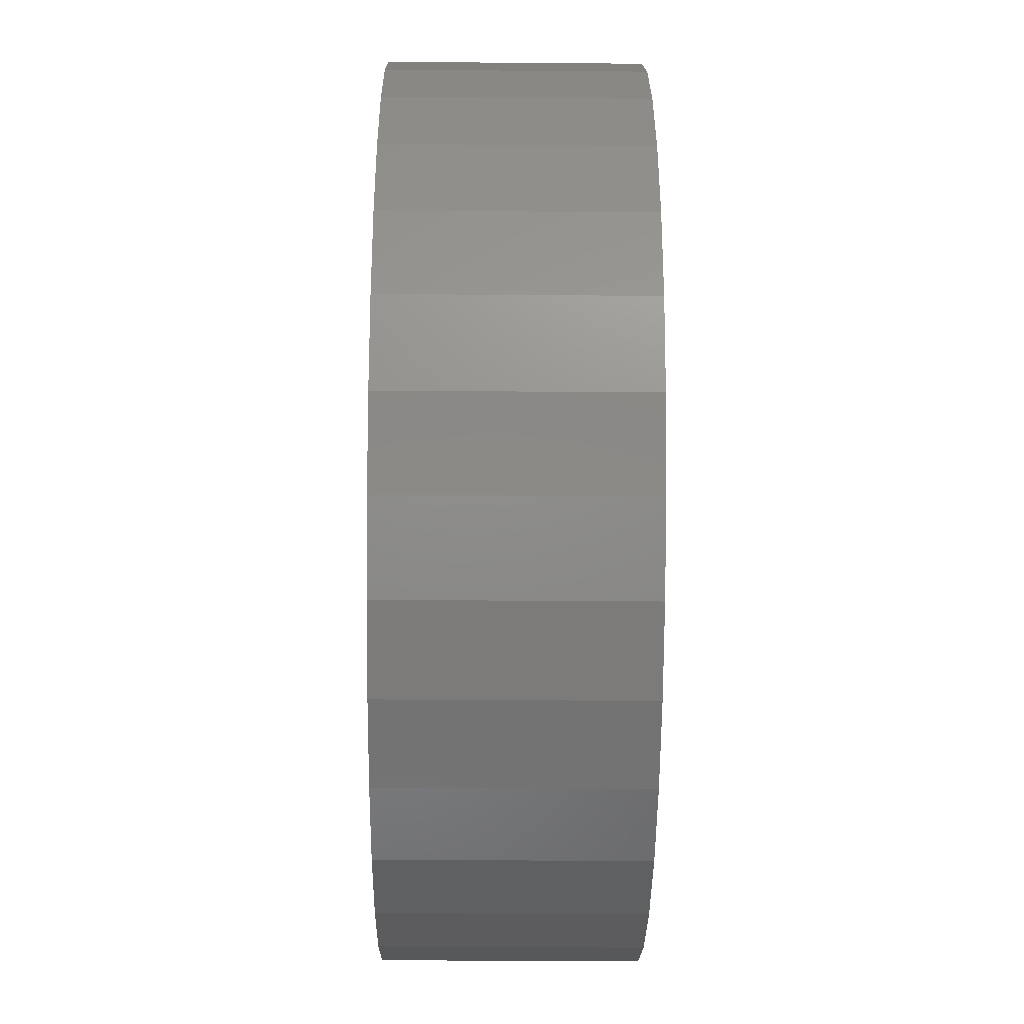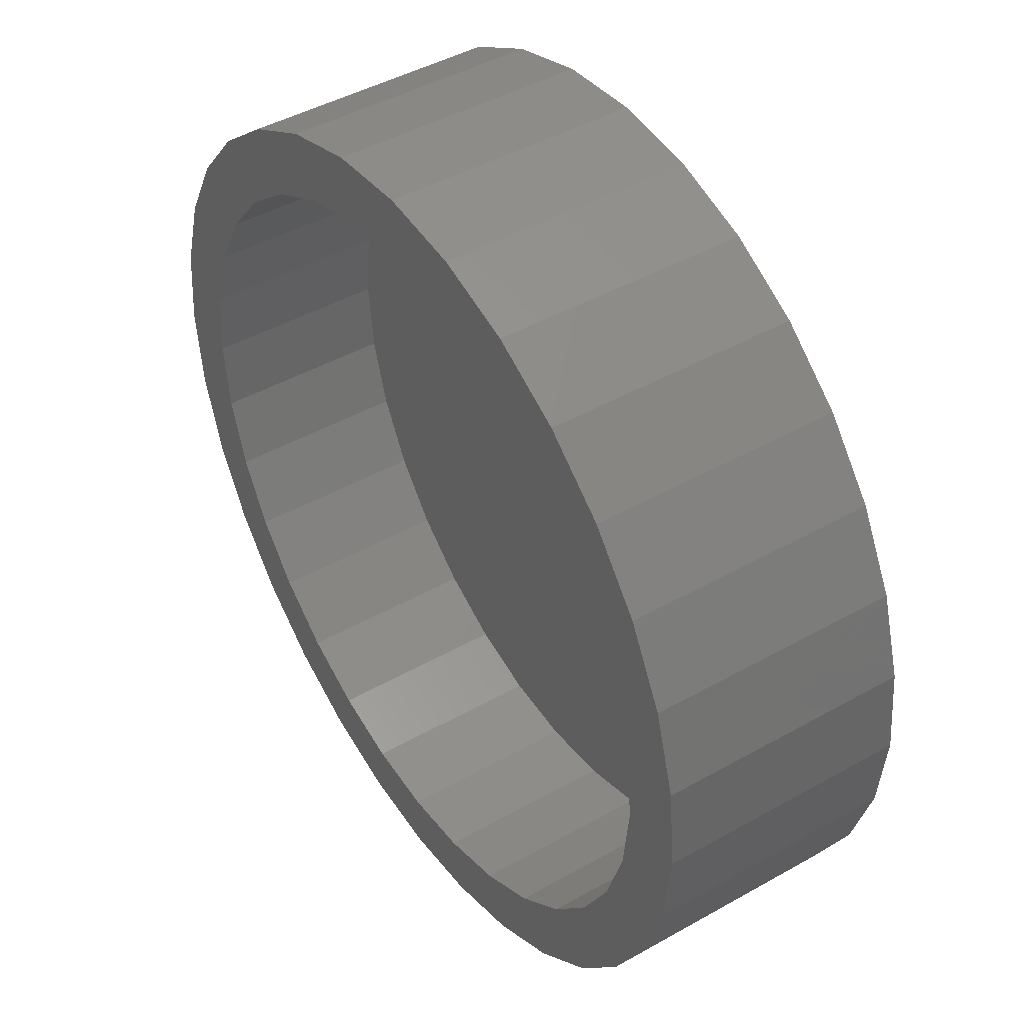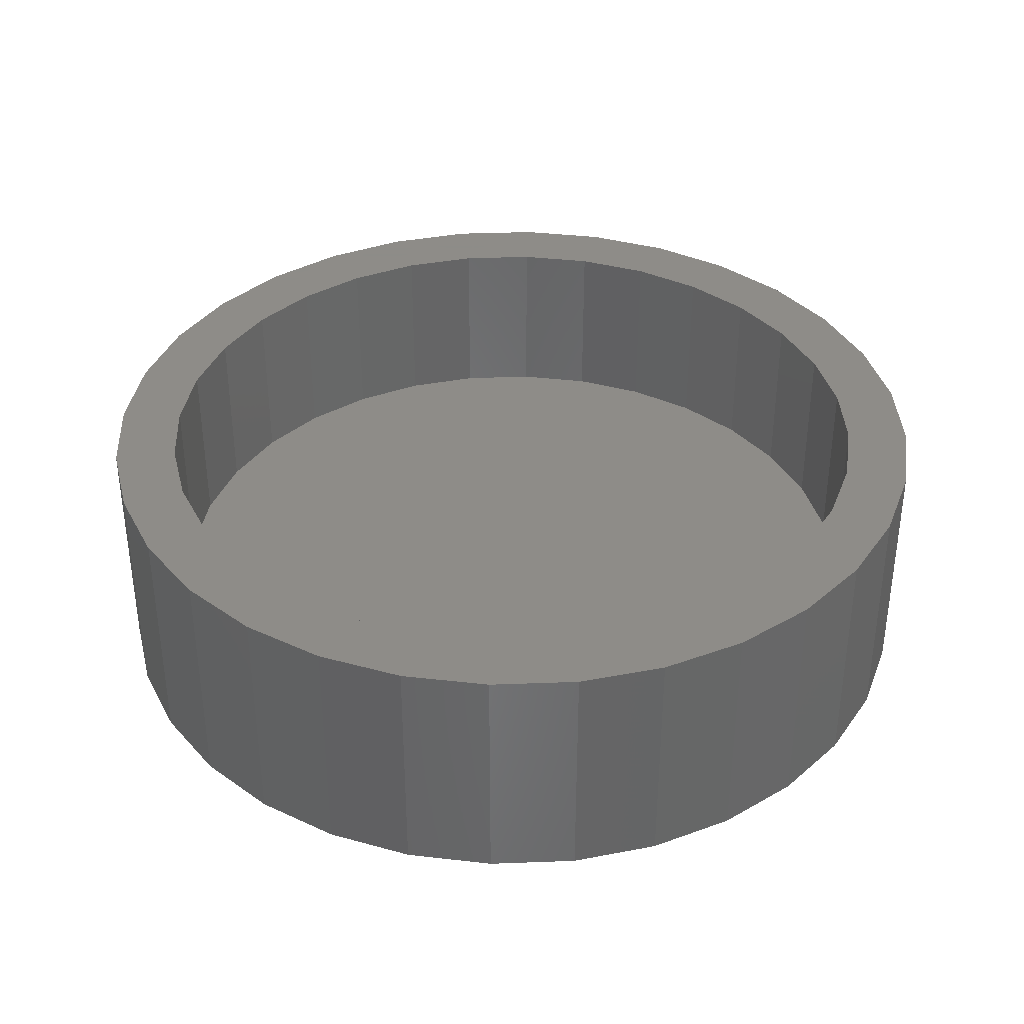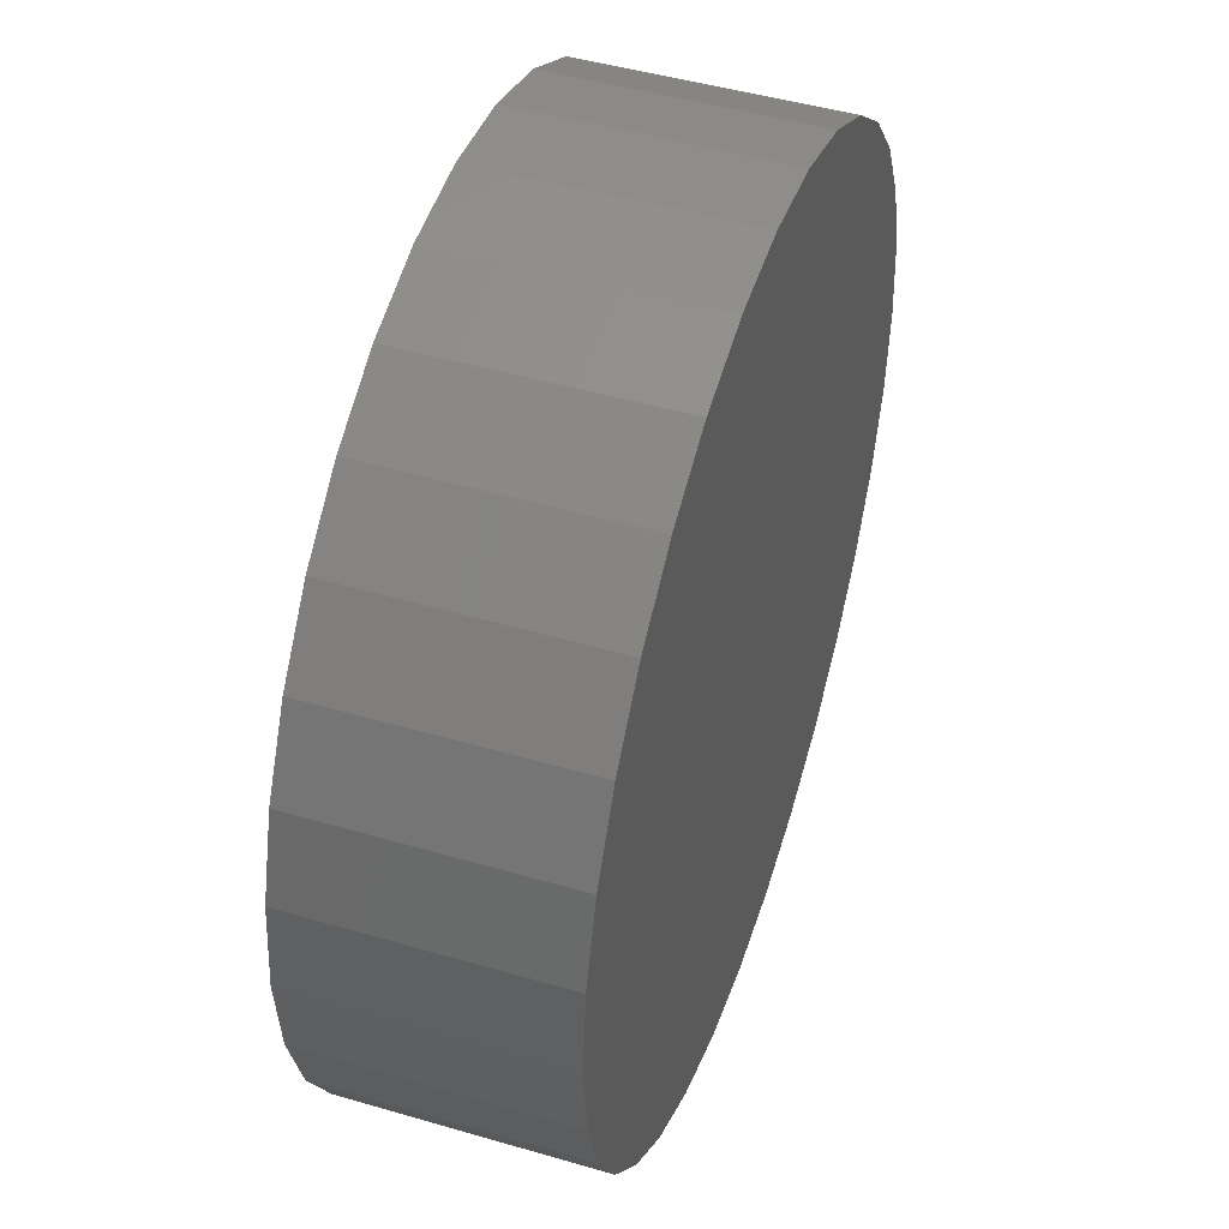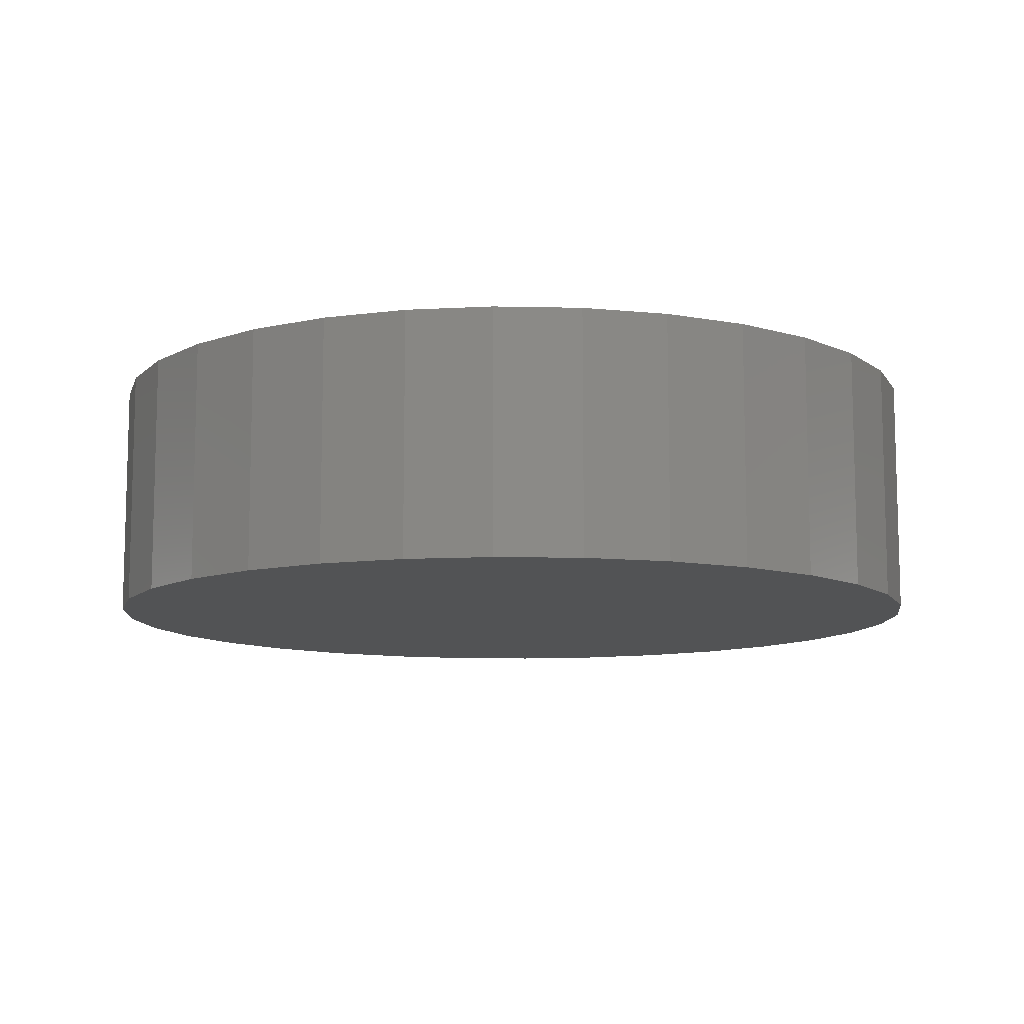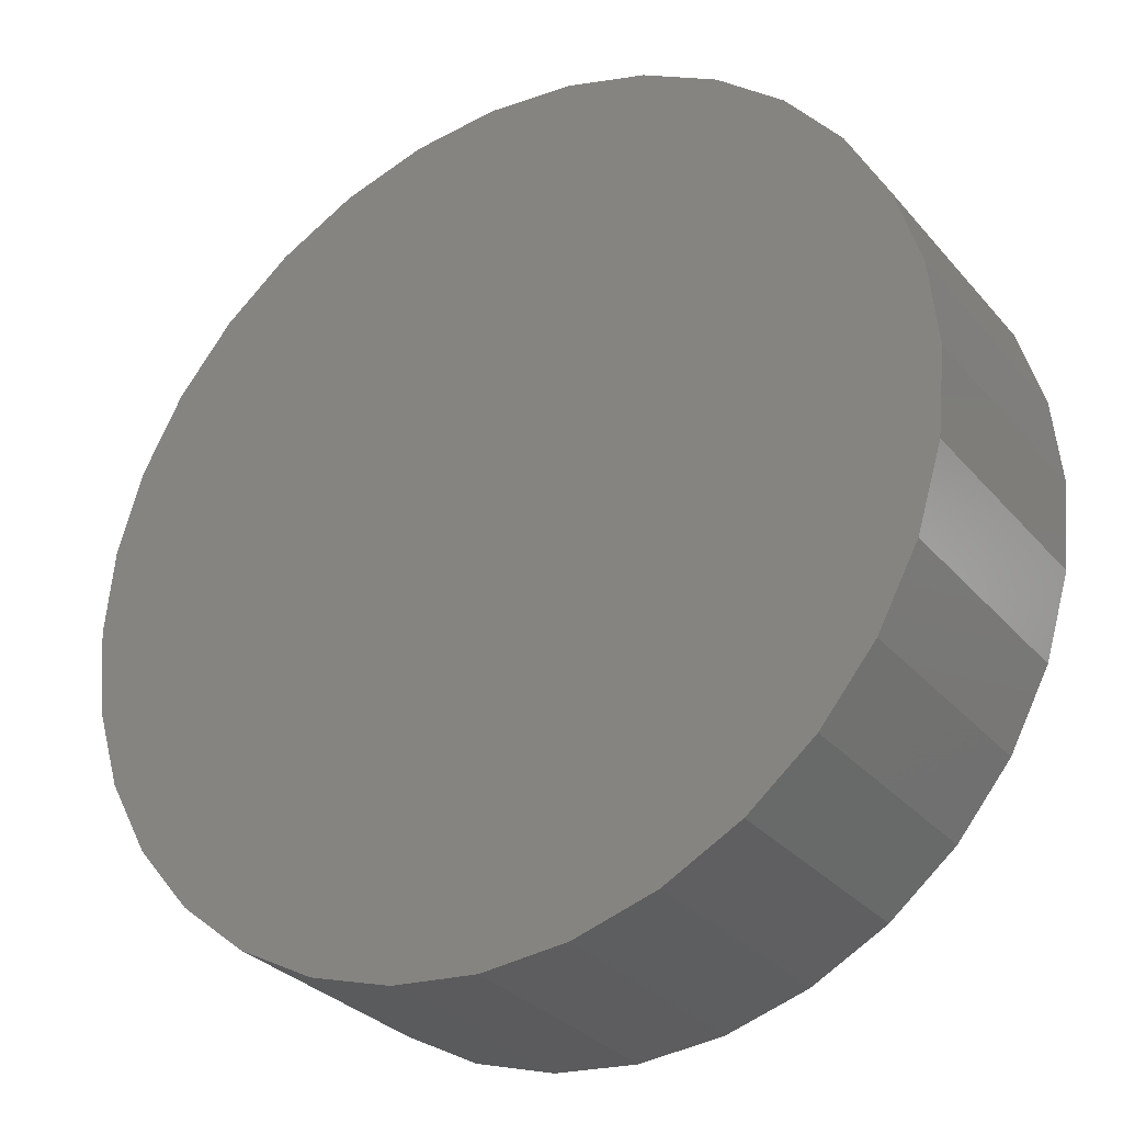
<metadata>
{"format":"stl","ext":"stl","renderer":"f3d","projection":"perspective","resolution":1024,"background":"white","views":[{"elev":-35.5,"azim":89.4,"up":"+Z"},{"elev":44.8,"azim":-123.3,"up":"+Z"},{"elev":36.8,"azim":14.1,"up":"+Y"},{"elev":46.7,"azim":-71.6,"up":"+Z"},{"elev":-10.2,"azim":-8.9,"up":"+Y"},{"elev":-30.5,"azim":32.7,"up":"+Z"}]}
</metadata>
<code>
# stl→obj: 128 verts, 252 faces
v -0.521 5.223e-17 0.3953
v -0.4579 5.958e-17 0.4015
v -0.4579 5.698e-17 0.3546
v -0.5816 4.448e-17 0.3769
v -0.5118 5.07e-17 0.3493
v -0.6375 3.661e-17 0.347
v -0.7133 1.915e-17 0.1839
v -0.7566 1.534e-17 0.2019
v -0.6878 2.464e-17 0.2317
v -0.3948 6.624e-17 0.3953
v -0.3948 3.103e-17 -0.239
v -0.4579 2.368e-17 -0.2452
v -0.4579 2.629e-17 -0.1984
v -0.5637 4.407e-17 0.3336
v -0.6115 3.734e-17 0.308
v -0.6865 2.894e-17 0.3068
v -0.6534 3.078e-17 0.2736
v -0.7268 2.176e-17 0.2578
v -0.6534 9.076e-18 -0.1174
v -0.7268 1.812e-18 -0.1015
v -0.6878 7.584e-18 -0.07548
v -0.7566 1.597e-18 -0.04562
v -0.7133 7.401e-18 -0.02768
v -0.775 2.922e-18 0.01504
v -0.7291 8.533e-18 0.02419
v -0.7812 5.734e-18 0.07812
v -0.7344 1.094e-17 0.07812
v -0.775 9.925e-18 0.1412
v -0.7291 1.452e-17 0.1321
v -0.6115 1.182e-17 -0.1518
v -0.6865 3.556e-18 -0.1505
v -0.5637 1.571e-17 -0.1773
v -0.6375 6.764e-18 -0.1907
v -0.5118 2.059e-17 -0.193
v -0.5816 1.131e-17 -0.2206
v -0.521 1.702e-17 -0.239
v -0.2025 7.587e-17 0.1839
v -0.228 7.568e-17 0.2317
v -0.1592 8.167e-17 0.2019
v -0.2624 7.419e-17 0.2736
v -0.189 8.146e-17 0.2578
v -0.3043 7.145e-17 0.308
v -0.2292 7.971e-17 0.3068
v -0.3521 6.756e-17 0.3336
v -0.2782 7.65e-17 0.347
v -0.404 6.267e-17 0.3493
v -0.3342 7.196e-17 0.3769
v -0.2624 5.249e-17 -0.1174
v -0.228 5.863e-17 -0.07548
v -0.189 6.151e-17 -0.1015
v -0.2025 6.412e-17 -0.02768
v -0.1592 6.793e-17 -0.04562
v -0.1867 6.874e-17 0.02419
v -0.1408 7.334e-17 0.01504
v -0.1814 7.233e-17 0.07812
v -0.1345 7.753e-17 0.07812
v -0.1867 7.473e-17 0.1321
v -0.1408 8.035e-17 0.1412
v -0.404 3.257e-17 -0.193
v -0.3521 3.92e-17 -0.1773
v -0.2782 4.665e-17 -0.1907
v -0.3043 4.593e-17 -0.1518
v -0.2292 5.433e-17 -0.1505
v -0.3342 3.879e-17 -0.2206
v -0.404 -0.1328 -0.193
v -0.3521 -0.1328 -0.1773
v -0.3043 -0.1328 -0.1518
v -0.2624 -0.1328 -0.1174
v -0.228 -0.1328 -0.07548
v -0.2025 -0.1328 -0.02768
v -0.1867 -0.1328 0.02419
v -0.1814 -0.1328 0.07812
v -0.4579 -0.1328 -0.1984
v -0.5118 -0.1328 -0.193
v -0.5637 -0.1328 -0.1773
v -0.6115 -0.1328 -0.1518
v -0.6534 -0.1328 -0.1174
v -0.6878 -0.1328 -0.07548
v -0.7133 -0.1328 -0.02768
v -0.7291 -0.1328 0.02419
v -0.7344 -0.1328 0.07812
v -0.5118 -0.1328 0.3493
v -0.5637 -0.1328 0.3336
v -0.6115 -0.1328 0.308
v -0.6534 -0.1328 0.2736
v -0.6878 -0.1328 0.2317
v -0.7133 -0.1328 0.1839
v -0.7291 -0.1328 0.1321
v -0.4579 -0.1328 0.3546
v -0.404 -0.1328 0.3493
v -0.3521 -0.1328 0.3336
v -0.3043 -0.1328 0.308
v -0.2624 -0.1328 0.2736
v -0.228 -0.1328 0.2317
v -0.2025 -0.1328 0.1839
v -0.1867 -0.1328 0.1321
v -0.1345 -0.1797 0.07812
v -0.1408 -0.1797 0.01504
v -0.1592 -0.1797 -0.04562
v -0.189 -0.1797 -0.1015
v -0.2292 -0.1797 -0.1505
v -0.2782 -0.1797 -0.1907
v -0.3342 -0.1797 -0.2206
v -0.3948 -0.1797 -0.239
v -0.4579 -0.1797 -0.2452
v -0.521 -0.1797 -0.239
v -0.5816 -0.1797 -0.2206
v -0.6375 -0.1797 -0.1907
v -0.6865 -0.1797 -0.1505
v -0.7268 -0.1797 -0.1015
v -0.7566 -0.1797 -0.04562
v -0.775 -0.1797 0.01504
v -0.7812 -0.1797 0.07812
v -0.775 -0.1797 0.1412
v -0.7566 -0.1797 0.2019
v -0.7268 -0.1797 0.2578
v -0.6865 -0.1797 0.3068
v -0.6375 -0.1797 0.347
v -0.5816 -0.1797 0.3769
v -0.521 -0.1797 0.3953
v -0.4579 -0.1797 0.4015
v -0.3948 -0.1797 0.3953
v -0.3342 -0.1797 0.3769
v -0.2782 -0.1797 0.347
v -0.2292 -0.1797 0.3068
v -0.189 -0.1797 0.2578
v -0.1592 -0.1797 0.2019
v -0.1408 -0.1797 0.1412
f 1 2 3
f 4 1 3
f 4 3 5
f 5 6 4
f 7 8 9
f 3 2 10
f 11 12 13
f 5 14 6
f 6 14 15
f 6 15 16
f 16 15 17
f 16 17 18
f 18 17 9
f 18 9 8
f 19 20 21
f 21 20 22
f 21 22 23
f 23 22 24
f 23 24 25
f 25 24 26
f 25 26 27
f 27 26 28
f 27 28 29
f 29 28 8
f 29 8 7
f 30 20 19
f 20 30 31
f 31 30 32
f 31 32 33
f 33 32 34
f 33 34 35
f 12 36 13
f 13 36 35
f 13 35 34
f 37 38 39
f 39 38 40
f 39 40 41
f 41 40 42
f 41 42 43
f 43 42 44
f 43 44 45
f 45 44 46
f 45 46 47
f 47 46 3
f 47 3 10
f 48 49 50
f 50 49 51
f 50 51 52
f 52 51 53
f 52 53 54
f 54 53 55
f 54 55 56
f 56 55 57
f 56 57 58
f 58 57 37
f 58 37 39
f 59 60 61
f 61 60 62
f 61 62 63
f 63 62 48
f 63 48 50
f 61 64 59
f 59 64 11
f 59 11 13
f 13 65 59
f 59 65 66
f 59 66 60
f 60 66 67
f 60 67 62
f 62 67 68
f 62 68 48
f 48 68 69
f 48 69 49
f 49 69 70
f 49 70 51
f 51 70 71
f 51 71 53
f 53 71 72
f 53 72 55
f 65 13 73
f 73 13 34
f 73 34 74
f 74 34 32
f 74 32 75
f 75 32 30
f 75 30 76
f 76 30 19
f 76 19 77
f 77 19 21
f 77 21 78
f 78 21 23
f 78 23 79
f 79 23 25
f 79 25 80
f 80 25 27
f 80 27 81
f 3 82 5
f 5 82 83
f 5 83 14
f 14 83 84
f 14 84 15
f 15 84 85
f 15 85 17
f 17 85 86
f 17 86 9
f 9 86 87
f 9 87 7
f 7 87 88
f 7 88 29
f 29 88 81
f 29 81 27
f 82 3 89
f 89 3 46
f 89 46 90
f 90 46 44
f 90 44 91
f 91 44 42
f 91 42 92
f 92 42 40
f 92 40 93
f 93 40 38
f 93 38 94
f 94 38 37
f 94 37 95
f 95 37 57
f 95 57 96
f 96 57 55
f 96 55 72
f 56 97 54
f 54 97 98
f 54 98 52
f 52 98 99
f 52 99 50
f 50 99 100
f 50 100 63
f 63 100 101
f 63 101 61
f 61 101 102
f 61 102 64
f 64 102 103
f 64 103 11
f 11 103 104
f 11 104 12
f 12 104 105
f 12 105 36
f 36 105 106
f 36 106 35
f 35 106 107
f 35 107 33
f 33 107 108
f 33 108 31
f 31 108 109
f 31 109 20
f 20 109 110
f 20 110 22
f 22 110 111
f 22 111 24
f 24 111 112
f 24 112 26
f 26 112 113
f 26 113 28
f 28 113 114
f 28 114 8
f 8 114 115
f 8 115 18
f 18 115 116
f 18 116 16
f 16 116 117
f 16 117 6
f 6 117 118
f 6 118 4
f 4 118 119
f 4 119 1
f 1 119 120
f 1 120 2
f 2 120 121
f 2 121 10
f 10 121 122
f 10 122 47
f 47 122 123
f 47 123 45
f 45 123 124
f 45 124 43
f 43 124 125
f 43 125 41
f 41 125 126
f 41 126 39
f 39 126 127
f 39 127 58
f 58 127 128
f 58 128 56
f 56 128 97
f 120 122 121
f 122 120 123
f 123 120 119
f 123 119 124
f 124 119 118
f 124 118 125
f 125 118 117
f 125 117 126
f 126 117 116
f 126 116 127
f 127 116 115
f 127 115 128
f 128 115 114
f 128 114 97
f 97 114 113
f 97 113 98
f 98 113 112
f 98 112 99
f 99 112 111
f 99 111 100
f 100 111 110
f 100 110 101
f 101 110 109
f 101 109 102
f 102 109 108
f 102 108 103
f 103 108 107
f 103 107 104
f 104 107 106
f 104 106 105
f 89 90 82
f 73 74 65
f 65 74 75
f 65 75 66
f 66 75 76
f 66 76 67
f 67 76 77
f 67 77 68
f 68 77 78
f 68 78 69
f 69 78 79
f 69 79 70
f 70 79 80
f 70 80 71
f 71 80 81
f 71 81 72
f 72 81 88
f 72 88 96
f 96 88 87
f 96 87 95
f 95 87 86
f 95 86 94
f 94 86 85
f 94 85 93
f 93 85 84
f 93 84 92
f 92 84 83
f 92 83 91
f 91 83 82
f 91 82 90

</code>
